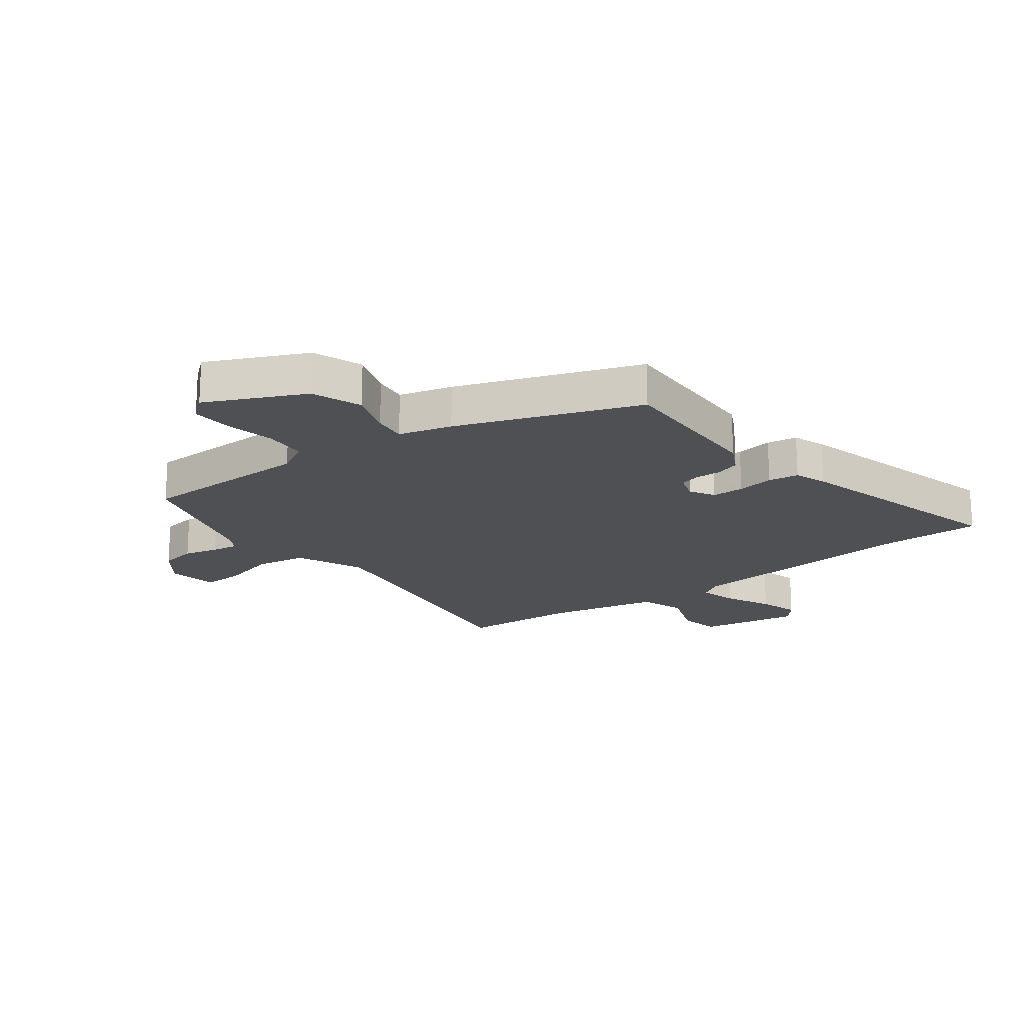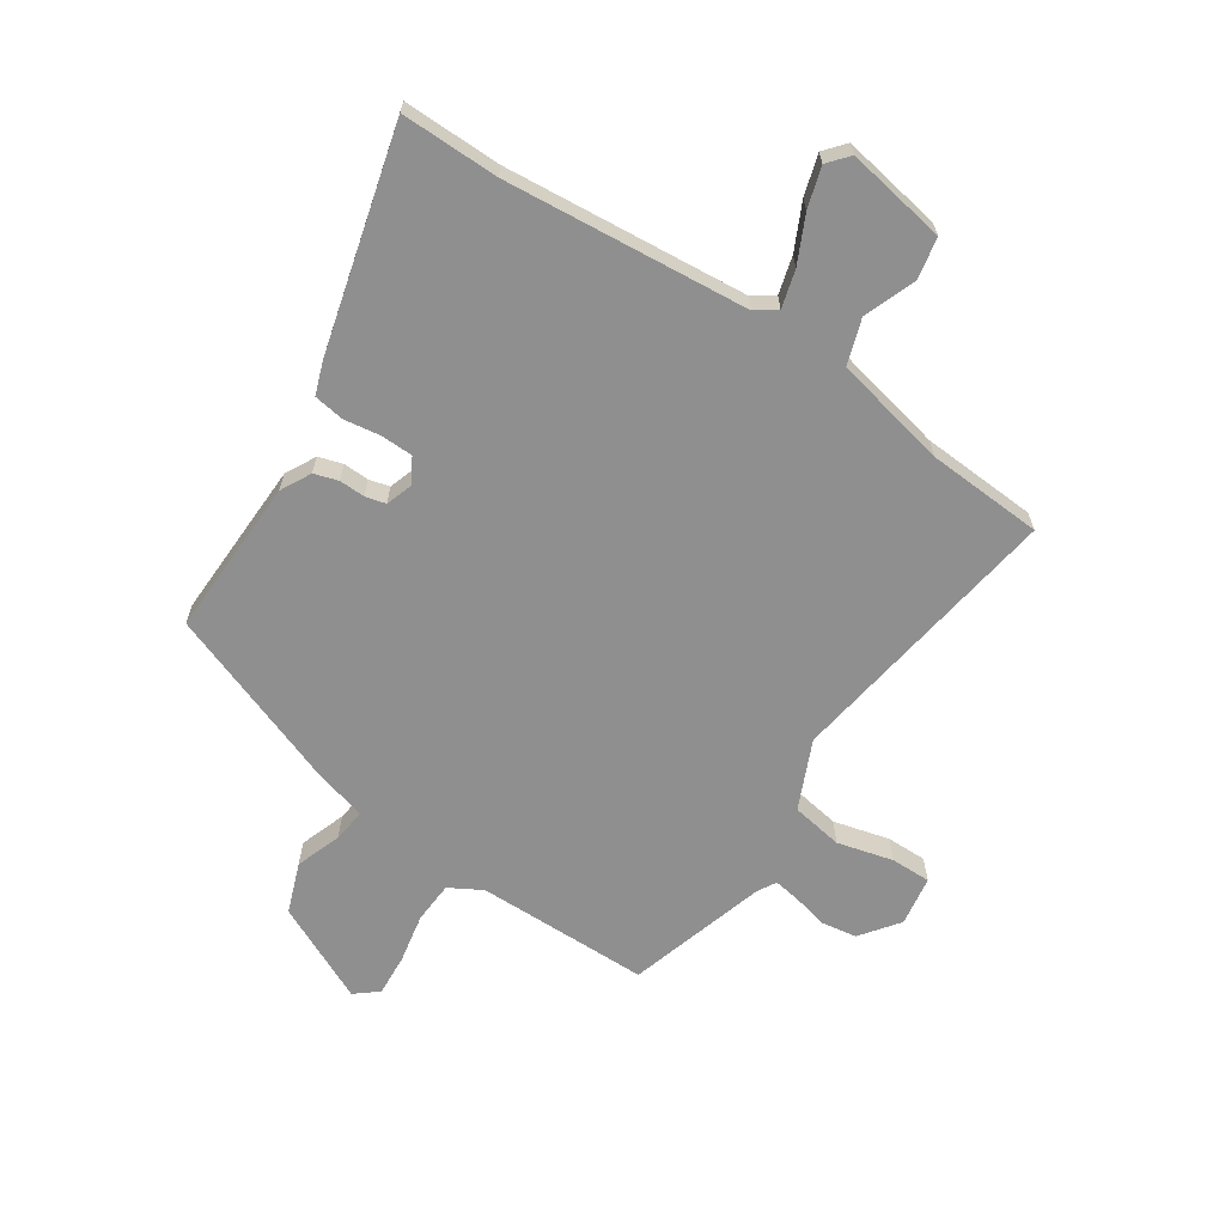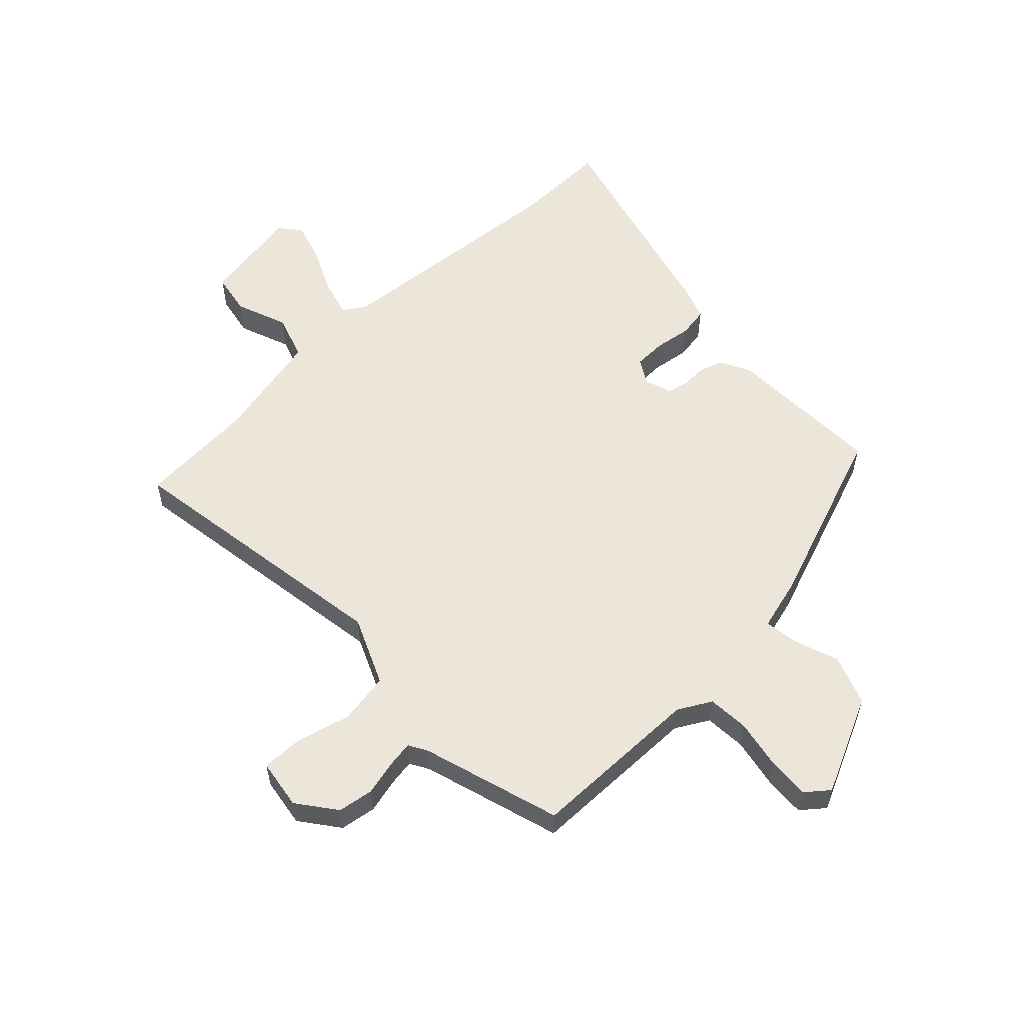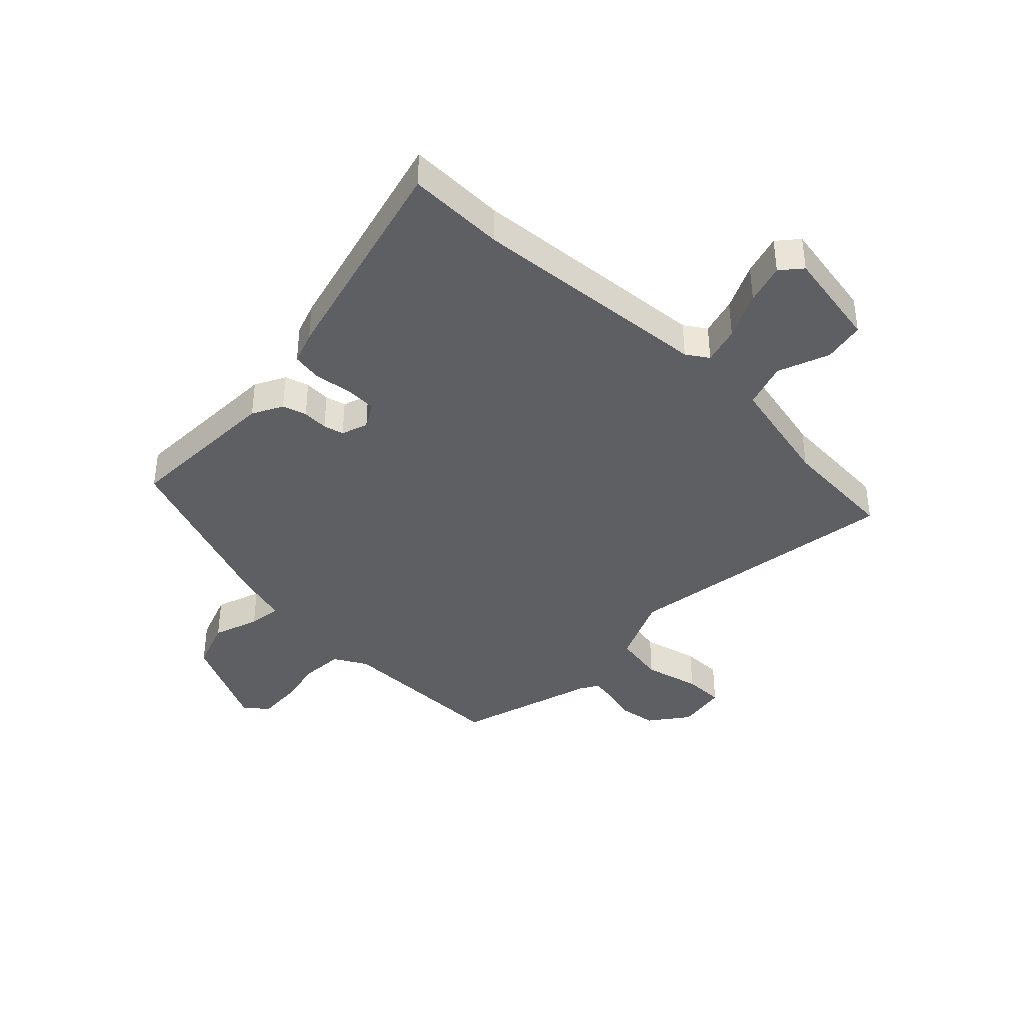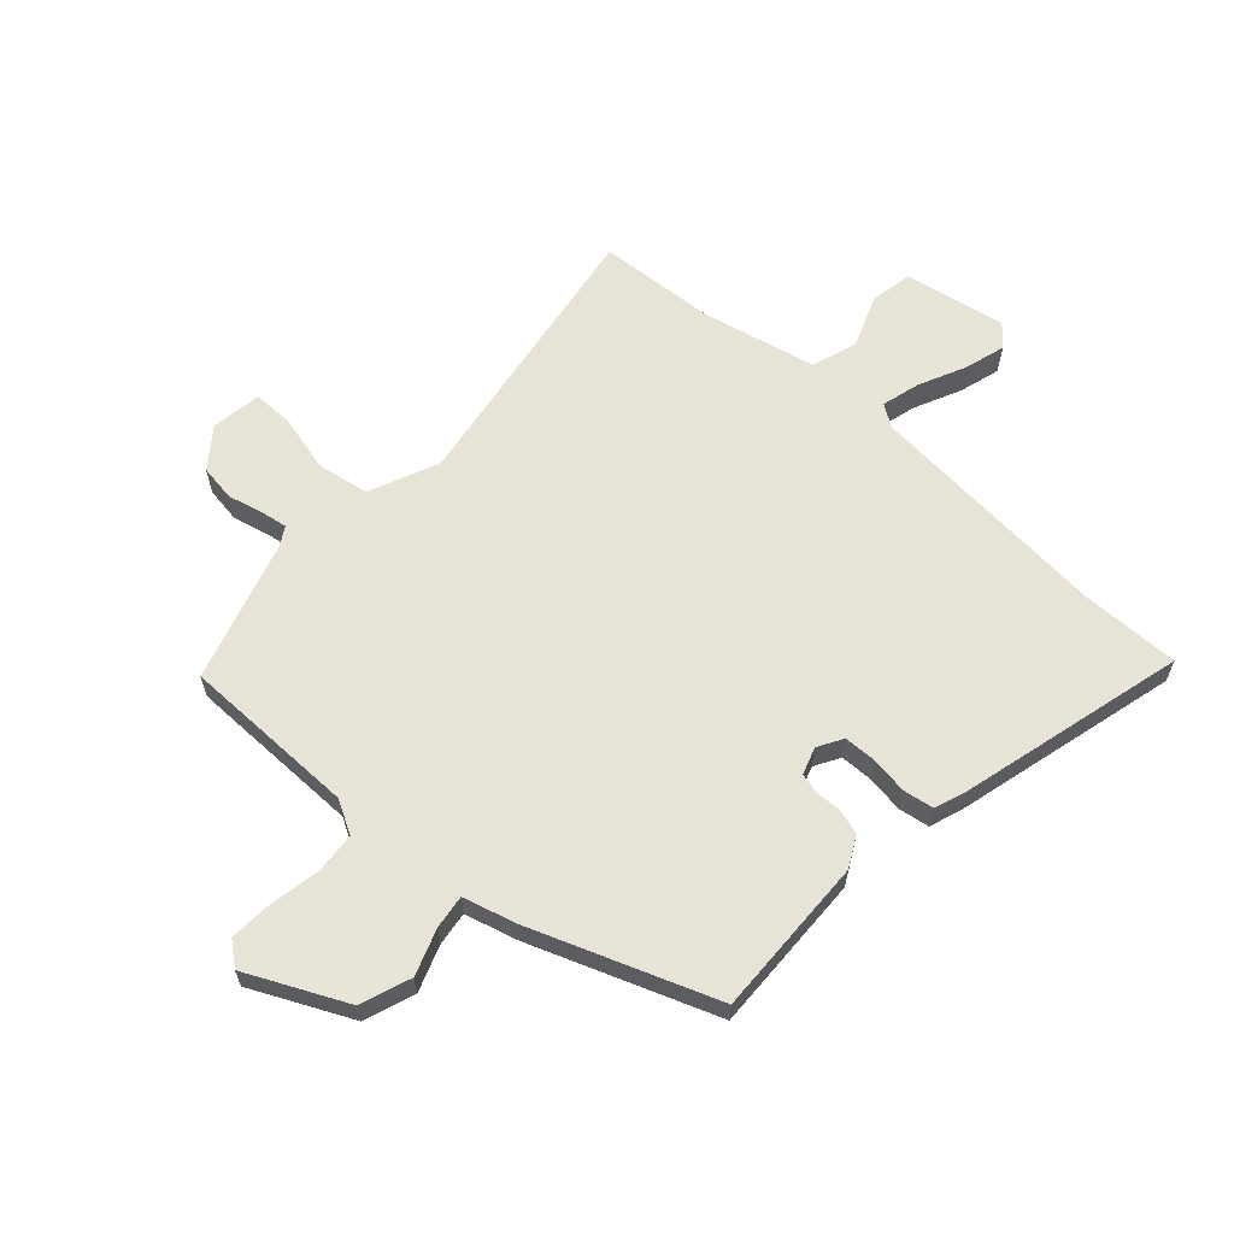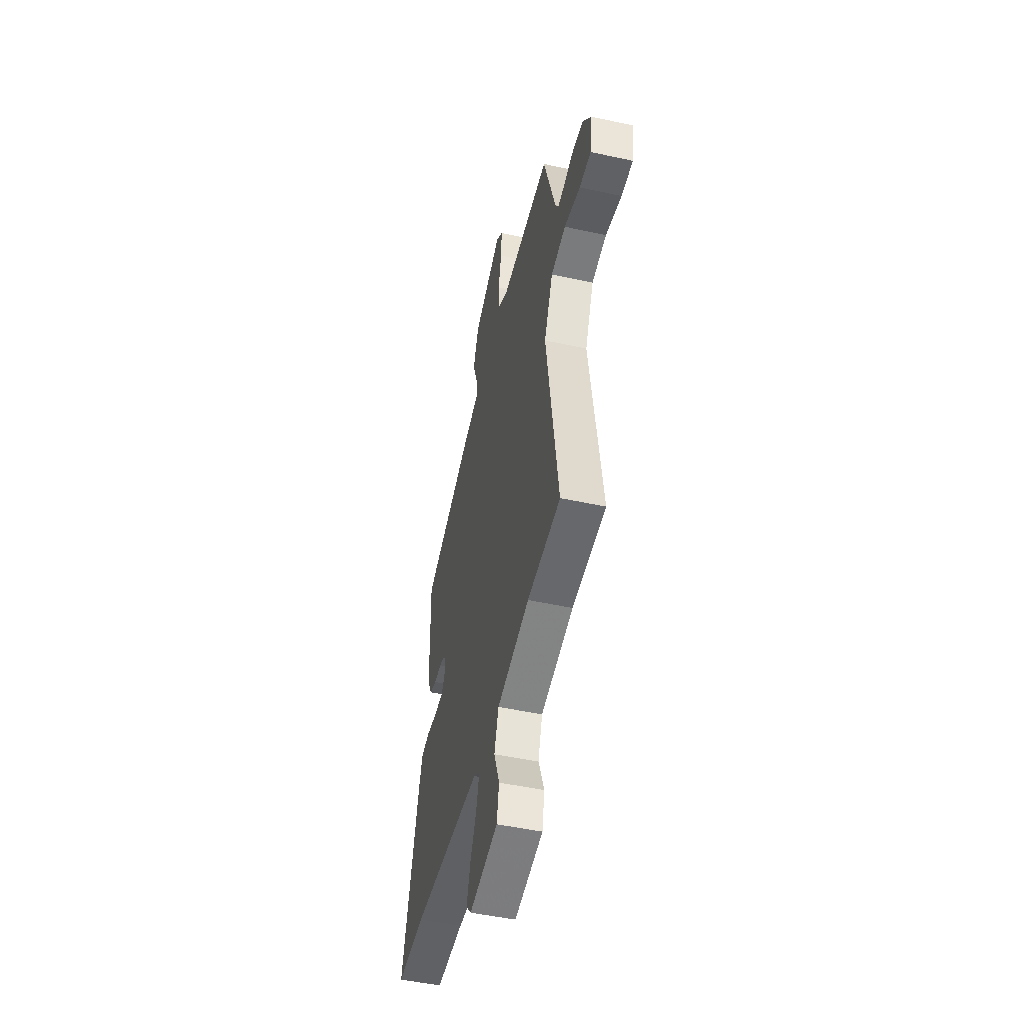
<metadata>
{"format":"obj","ext":"obj","renderer":"f3d","projection":"perspective","resolution":1024,"background":"white","views":[{"elev":-19.1,"azim":36.8,"up":"+Y"},{"elev":-65.4,"azim":146.1,"up":"+Y"},{"elev":56.6,"azim":-44.1,"up":"+Y"},{"elev":-40.0,"azim":135.3,"up":"+Y"},{"elev":62.7,"azim":41.6,"up":"+Y"},{"elev":-49.4,"azim":-103.5,"up":"+Z"}]}
</metadata>
<code>
v -0.524 0.07 -0.494
v -0.454 0.07 -0.013
v -0.506 0.07 0.103
v -0.594 0.07 0.117
v -0.689 0.07 0.092
v -0.758 0.07 0.091
v -0.772 0.07 0.176
v -0.723 0.07 0.242
v -0.662 0.07 0.252
v -0.603 0.07 0.238
v -0.557 0.07 0.231
v -0.539 0.07 0.263
v -0.469 0.07 0.502
v -0.172 0.07 0.507
v -0.116 0.07 0.539
v -0.112 0.07 0.61
v -0.129 0.07 0.694
v -0.134 0.07 0.766
v -0.095 0.07 0.798
v 0.073 0.07 0.72
v 0.105 0.07 0.635
v 0.078 0.07 0.557
v 0.071 0.07 0.5
v 0.162 0.07 0.476
v 0.472 0.07 0.364
v 0.466 0.07 0.093
v 0.439 0.07 0.041
v 0.398 0.07 0.028
v 0.354 0.07 0.029
v 0.319 0.07 0.02
v 0.304 0.07 -0.026
v 0.329 0.07 -0.068
v 0.384 0.07 -0.069
v 0.447 0.07 -0.059
v 0.499 0.07 -0.067
v 0.519 0.07 -0.122
v 0.621 0.07 -0.501
v 0.453 0.07 -0.5
v 0.038 0.07 -0.539
v 0.001 0.07 -0.564
v 0.019 0.07 -0.628
v 0.057 0.07 -0.707
v 0.078 0.07 -0.776
v 0.048 0.07 -0.812
v -0.124 0.07 -0.783
v -0.138 0.07 -0.712
v -0.105 0.07 -0.623
v -0.131 0.07 -0.546
v -0.325 0.07 -0.505
v -0.524 0 -0.494
v -0.454 0 -0.013
v -0.506 0 0.103
v -0.594 0 0.117
v -0.689 0 0.092
v -0.758 0 0.091
v -0.772 0 0.176
v -0.723 0 0.242
v -0.662 0 0.252
v -0.603 0 0.238
v -0.557 0 0.231
v -0.539 0 0.263
v -0.469 0 0.502
v -0.172 0 0.507
v -0.116 0 0.539
v -0.112 0 0.61
v -0.129 0 0.694
v -0.134 0 0.766
v -0.095 0 0.798
v 0.073 0 0.72
v 0.105 0 0.635
v 0.078 0 0.557
v 0.071 0 0.5
v 0.162 0 0.476
v 0.472 0 0.364
v 0.466 0 0.093
v 0.439 0 0.041
v 0.398 0 0.028
v 0.354 0 0.029
v 0.319 0 0.02
v 0.304 0 -0.026
v 0.329 0 -0.068
v 0.384 0 -0.069
v 0.447 0 -0.059
v 0.499 0 -0.067
v 0.519 0 -0.122
v 0.621 0 -0.501
v 0.453 0 -0.5
v 0.038 0 -0.539
v 0.001 0 -0.564
v 0.019 0 -0.628
v 0.057 0 -0.707
v 0.078 0 -0.776
v 0.048 0 -0.812
v -0.124 0 -0.783
v -0.138 0 -0.712
v -0.105 0 -0.623
v -0.131 0 -0.546
v -0.325 0 -0.505
f 44 45 46 47
f 44 47 48
f 41 42 43 44
f 40 41 44 48
f 39 40 48 49
f 35 36 37 38
f 33 34 35 38
f 32 33 38 39
f 31 32 39 49
f 26 27 28 29
f 26 29 30
f 23 24 25 26
f 23 26 30
f 19 20 21 22
f 19 22 23
f 16 17 18 19
f 15 16 19 23
f 14 15 23 30
f 12 13 14 30
f 7 8 9 10
f 7 10 11
f 4 5 6 7
f 3 4 7 11
f 2 3 11 12
f 49 1 2
f 31 49 2
f 2 12 30 31
f 96 95 94 93
f 97 96 93
f 93 92 91 90
f 97 93 90 89
f 98 97 89 88
f 87 86 85 84
f 87 84 83 82
f 88 87 82 81
f 98 88 81 80
f 78 77 76 75
f 79 78 75
f 75 74 73 72
f 79 75 72
f 71 70 69 68
f 72 71 68
f 68 67 66 65
f 72 68 65 64
f 79 72 64 63
f 79 63 62 61
f 59 58 57 56
f 60 59 56
f 56 55 54 53
f 60 56 53 52
f 61 60 52 51
f 51 50 98
f 51 98 80
f 80 79 61 51
f 1 50 51 2
f 2 51 52 3
f 3 52 53 4
f 4 53 54 5
f 5 54 55 6
f 6 55 56 7
f 7 56 57 8
f 8 57 58 9
f 9 58 59 10
f 10 59 60 11
f 11 60 61 12
f 12 61 62 13
f 13 62 63 14
f 14 63 64 15
f 15 64 65 16
f 16 65 66 17
f 17 66 67 18
f 18 67 68 19
f 19 68 69 20
f 20 69 70 21
f 21 70 71 22
f 22 71 72 23
f 23 72 73 24
f 24 73 74 25
f 25 74 75 26
f 26 75 76 27
f 27 76 77 28
f 28 77 78 29
f 29 78 79 30
f 30 79 80 31
f 31 80 81 32
f 32 81 82 33
f 33 82 83 34
f 34 83 84 35
f 35 84 85 36
f 36 85 86 37
f 37 86 87 38
f 38 87 88 39
f 39 88 89 40
f 40 89 90 41
f 41 90 91 42
f 42 91 92 43
f 43 92 93 44
f 44 93 94 45
f 45 94 95 46
f 46 95 96 47
f 47 96 97 48
f 48 97 98 49
f 49 98 50 1

</code>
